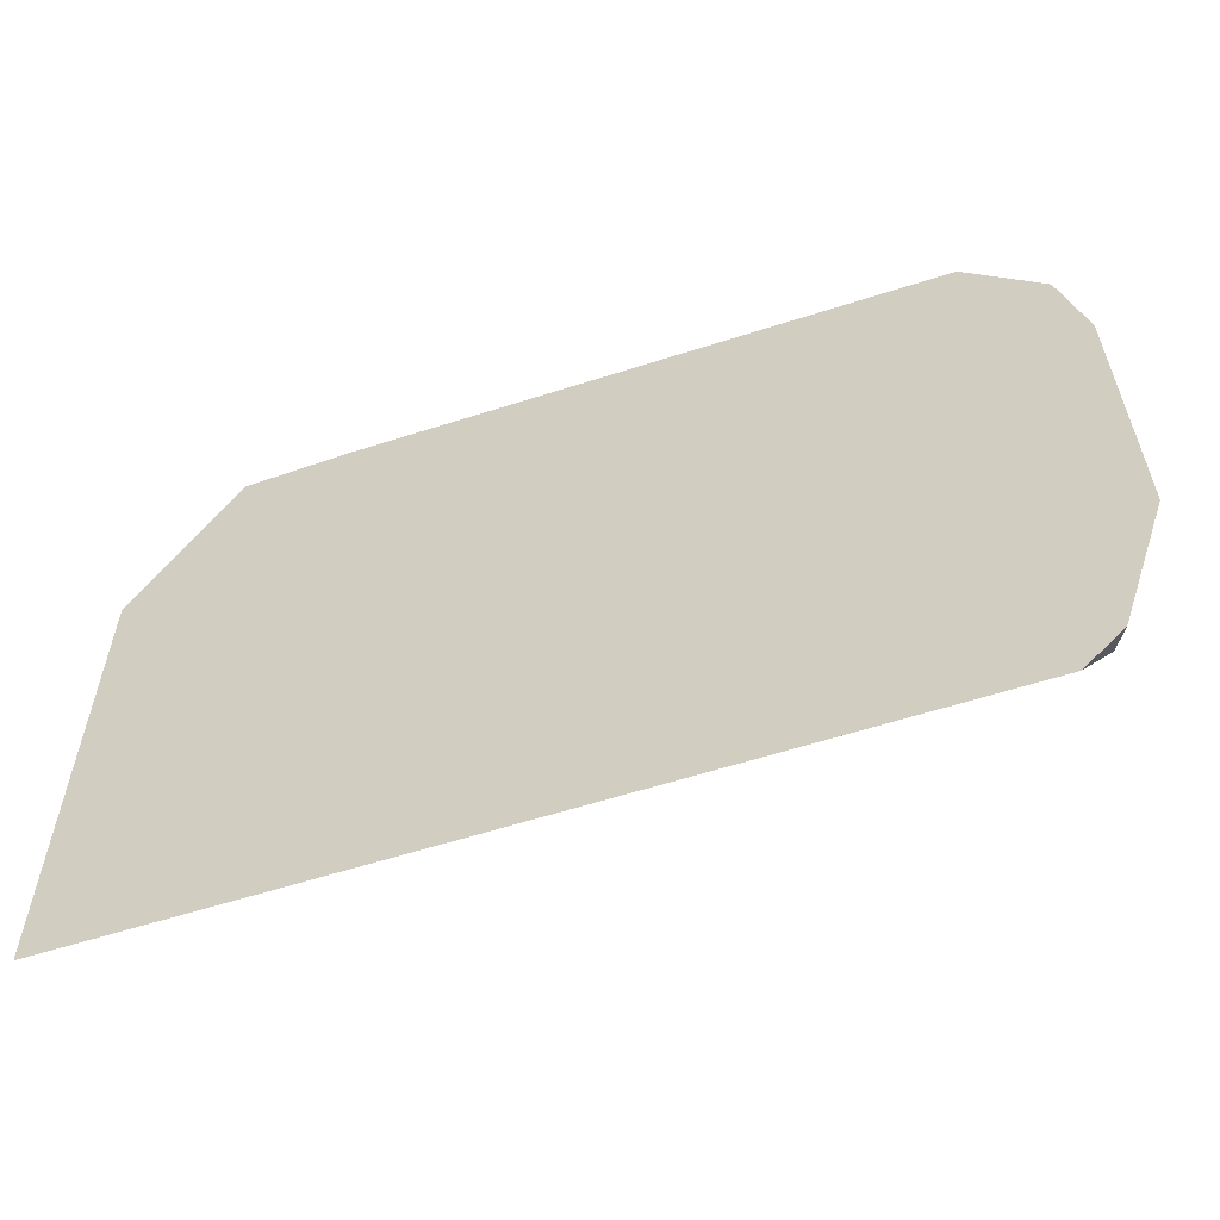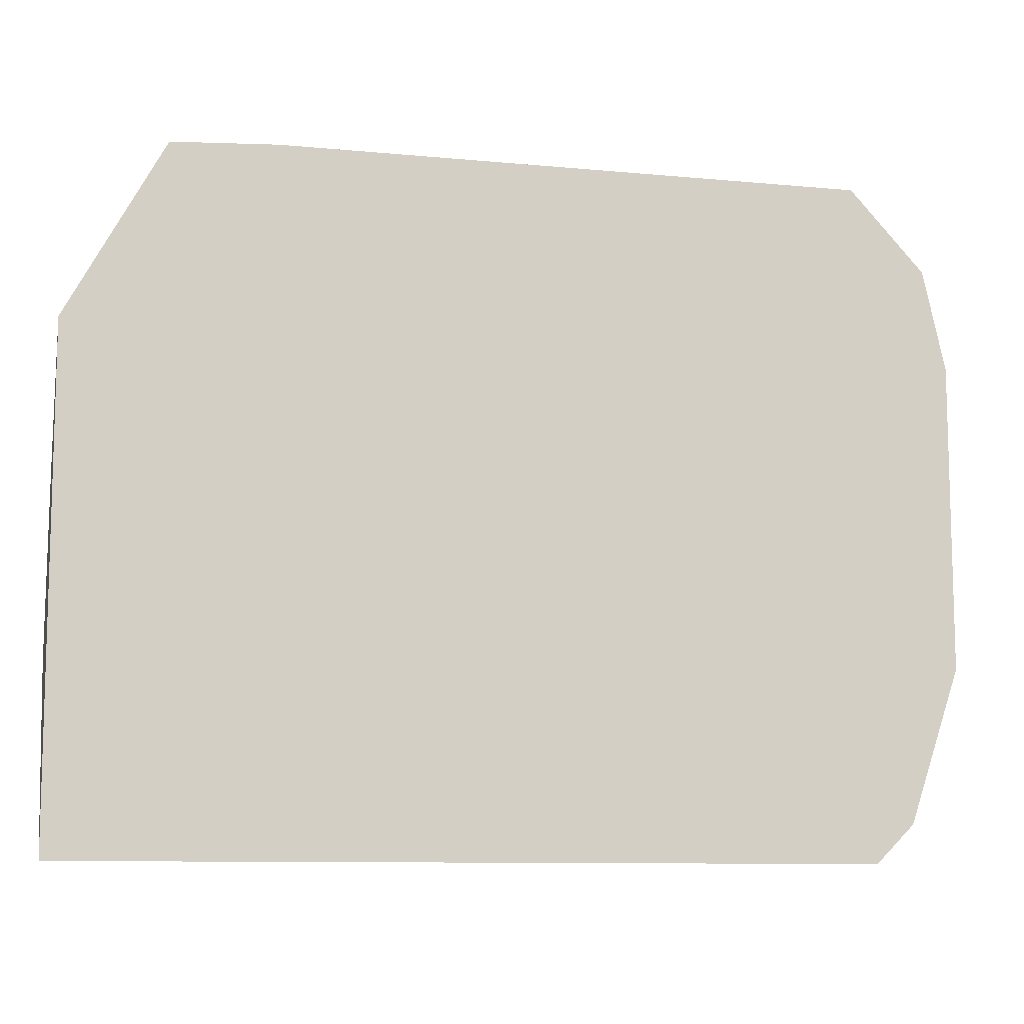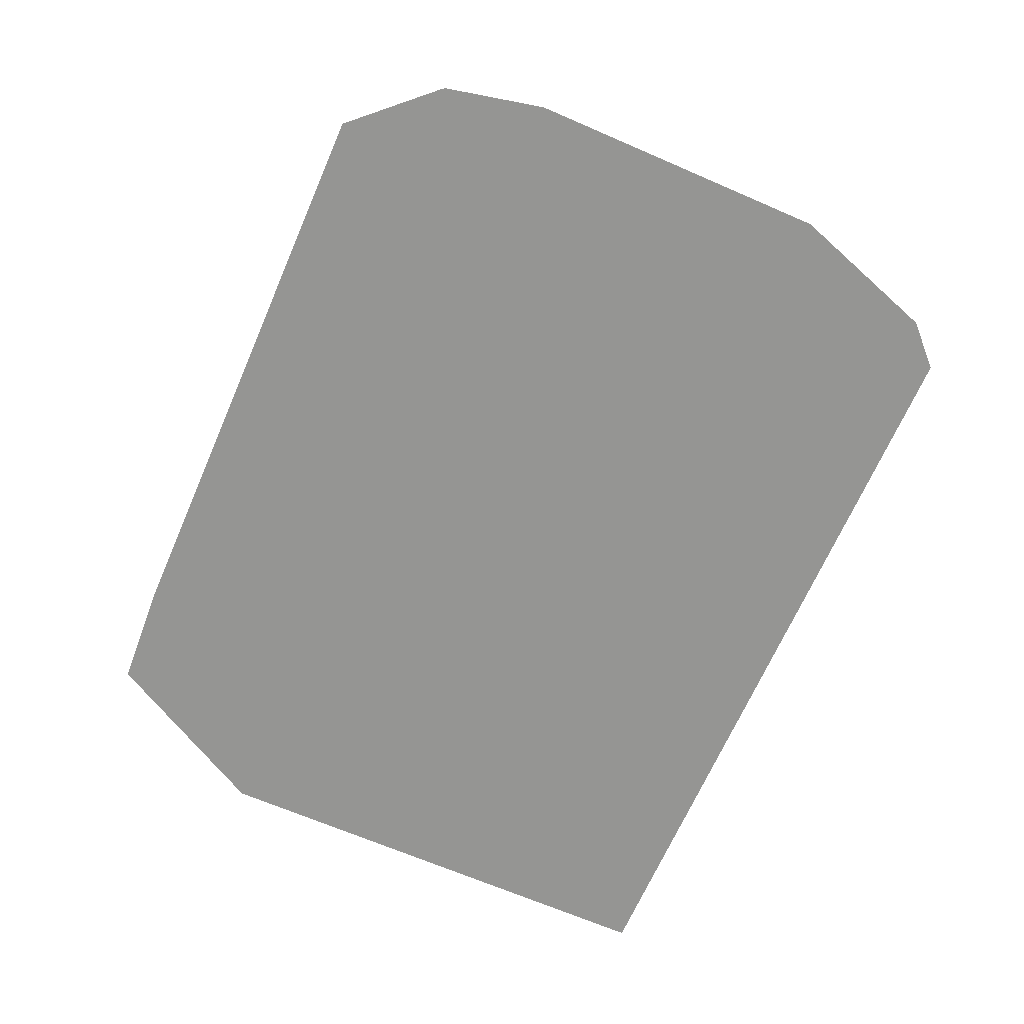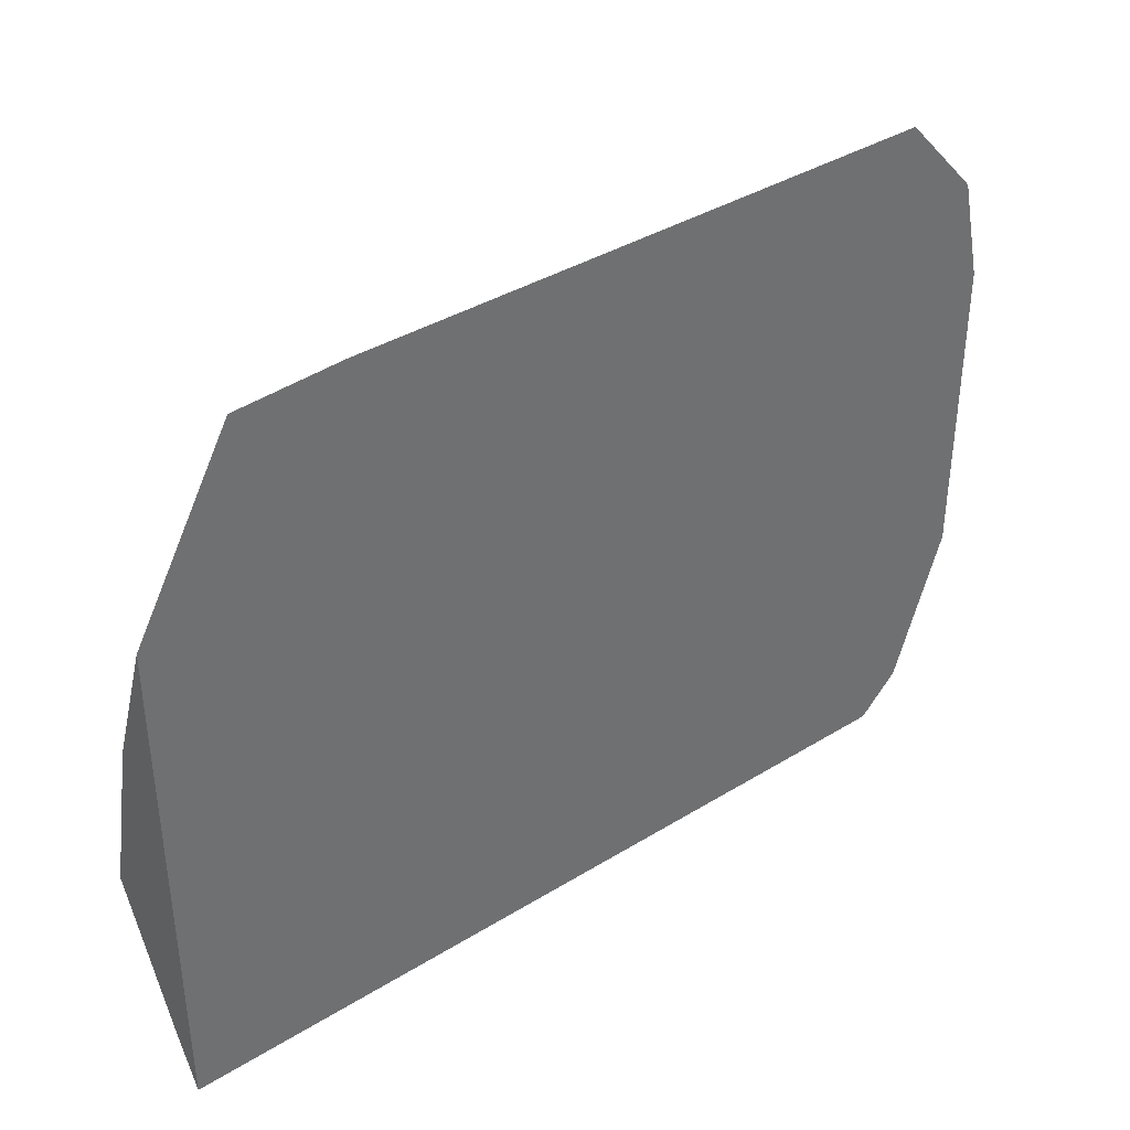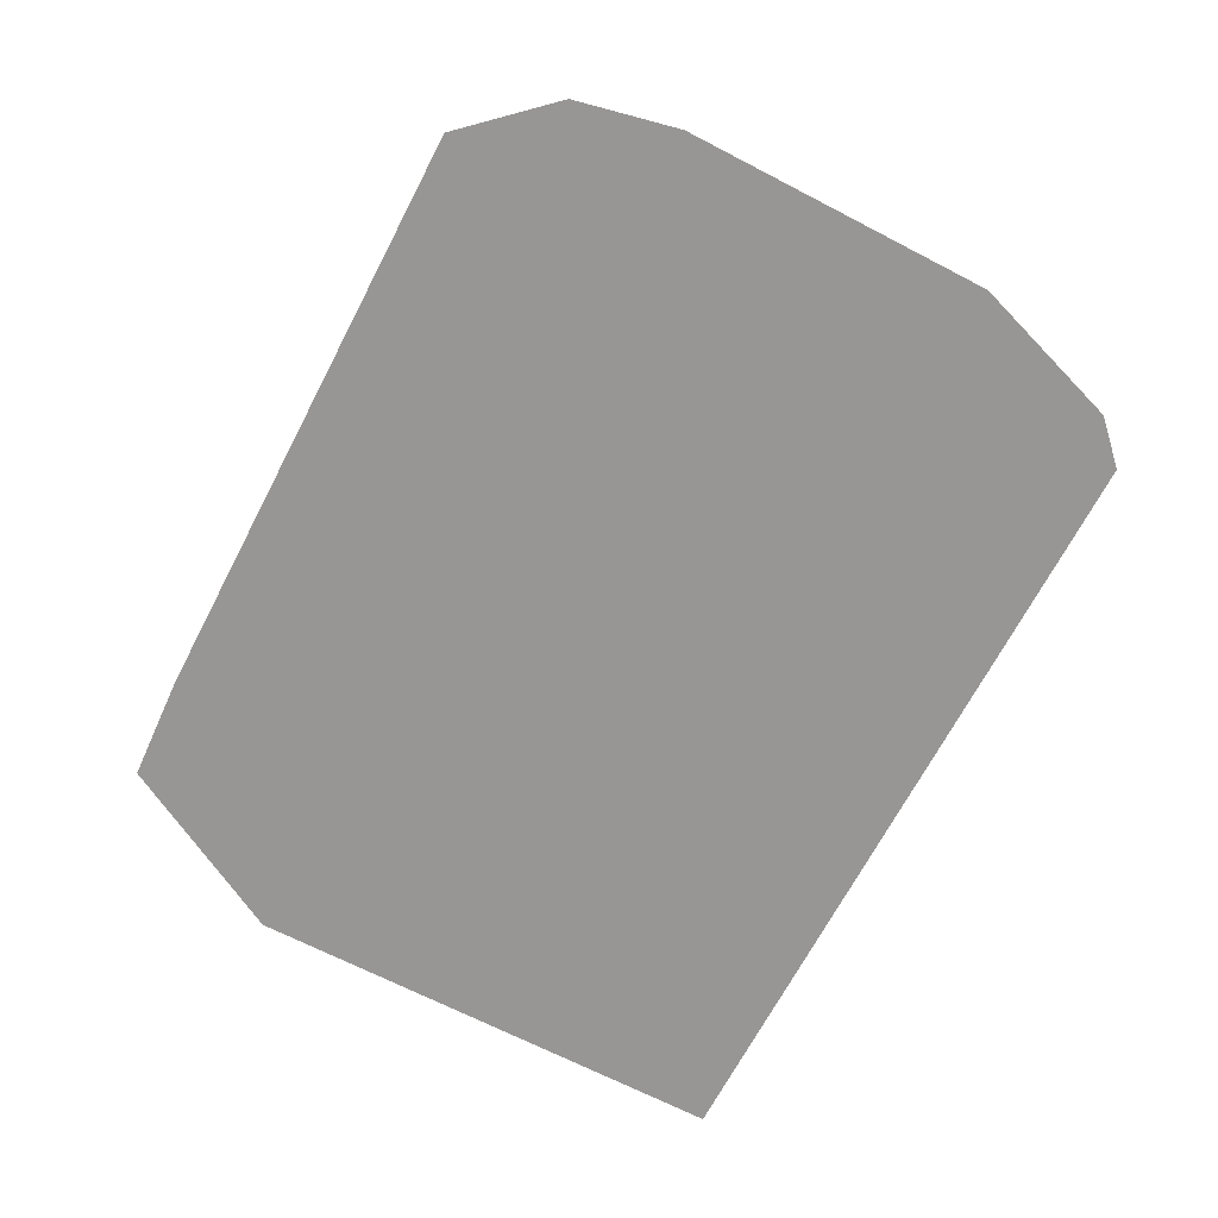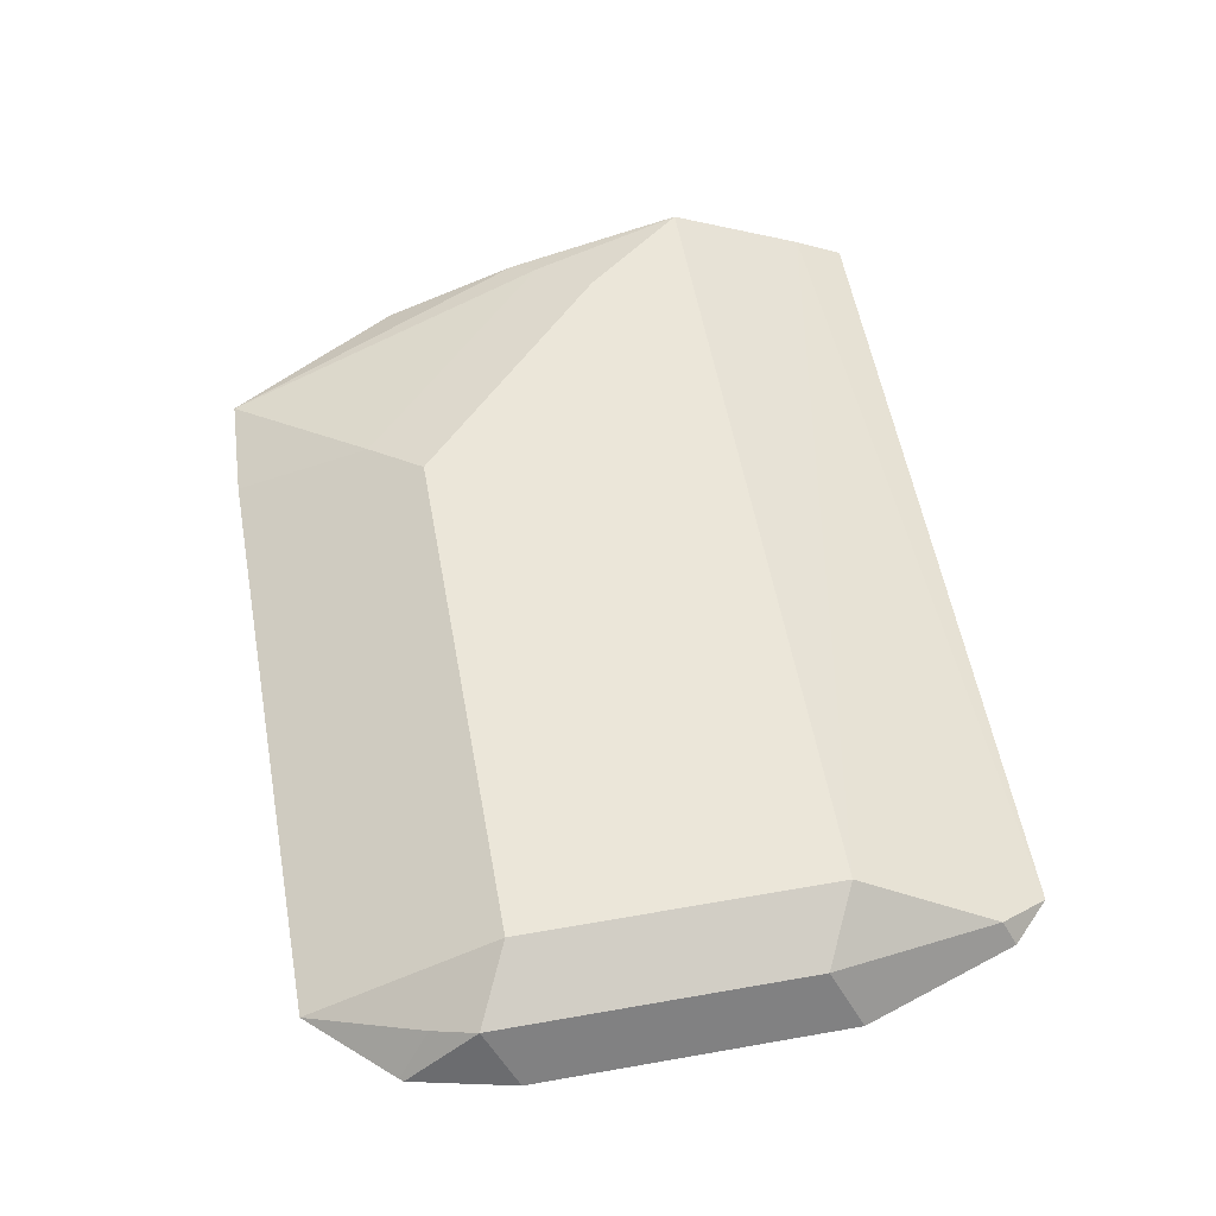
<metadata>
{"format":"obj","ext":"obj","renderer":"f3d","projection":"perspective","resolution":1024,"background":"white","views":[{"elev":-59.1,"azim":-161.7,"up":"+Y"},{"elev":-9.9,"azim":166.3,"up":"+Y"},{"elev":-67.3,"azim":-113.5,"up":"+Z"},{"elev":38.1,"azim":142.0,"up":"+Y"},{"elev":-67.9,"azim":-117.5,"up":"+Z"},{"elev":56.9,"azim":-100.4,"up":"+Z"}]}
</metadata>
<code>
v -0.4502 -0.6066 0.1135
v -0.4542 -0.5985 0.1176
v -0.4562 -0.6005 0.1135
v -0.3249 -0.6066 0.1135
v -0.3249 -0.5987 0.1178
v -0.4489 -0.5771 0.1283
v -0.4569 -0.5852 0.1202
v -0.4643 -0.5765 0.1135
v -0.3249 -0.5283 0.1135
v -0.3249 -0.5771 0.1283
v -0.4489 -0.5291 0.1283
v -0.4596 -0.5718 0.1229
v -0.4643 -0.5284 0.1135
v -0.3402 -0.5005 0.1135
v -0.3249 -0.5291 0.1138
v -0.3249 -0.5568 0.1233
v -0.3287 -0.5531 0.1242
v -0.3367 -0.5611 0.1283
v -0.4489 -0.4996 0.1135
v -0.4569 -0.517 0.1202
v -0.4596 -0.5237 0.1229
v -0.3687 -0.5291 0.1283
v -0.3607 -0.521 0.1242
v -0.4607 -0.5126 0.1135
v -0.3567 -0.4996 0.1135
v -0.3249 -0.5494 0.1214
v -0.4603 -0.512 0.1135
f 11 20 21
f 6 22 11
f 7 12 8
f 8 12 21
f 8 21 13
f 9 14 15
f 10 16 17
f 6 18 22
f 10 17 18
f 11 19 20
f 11 22 23
f 14 17 26
f 13 21 24
f 14 25 23
f 14 23 17
f 14 26 15
f 16 26 17
f 17 23 18
f 18 23 22
f 19 27 20
f 19 23 25
f 6 10 18
f 11 23 19
f 6 12 7
f 20 27 21
f 6 11 21
f 1 2 3
f 1 3 8
f 1 8 13
f 1 13 24
f 1 24 27
f 1 27 19
f 1 19 25
f 1 25 14
f 1 14 9
f 1 9 4
f 6 21 12
f 1 4 5
f 2 5 6
f 2 6 7
f 2 7 8
f 2 8 3
f 4 9 15
f 4 15 26
f 4 26 16
f 4 16 10
f 4 10 5
f 5 10 6
f 1 5 2
f 21 27 24

</code>
